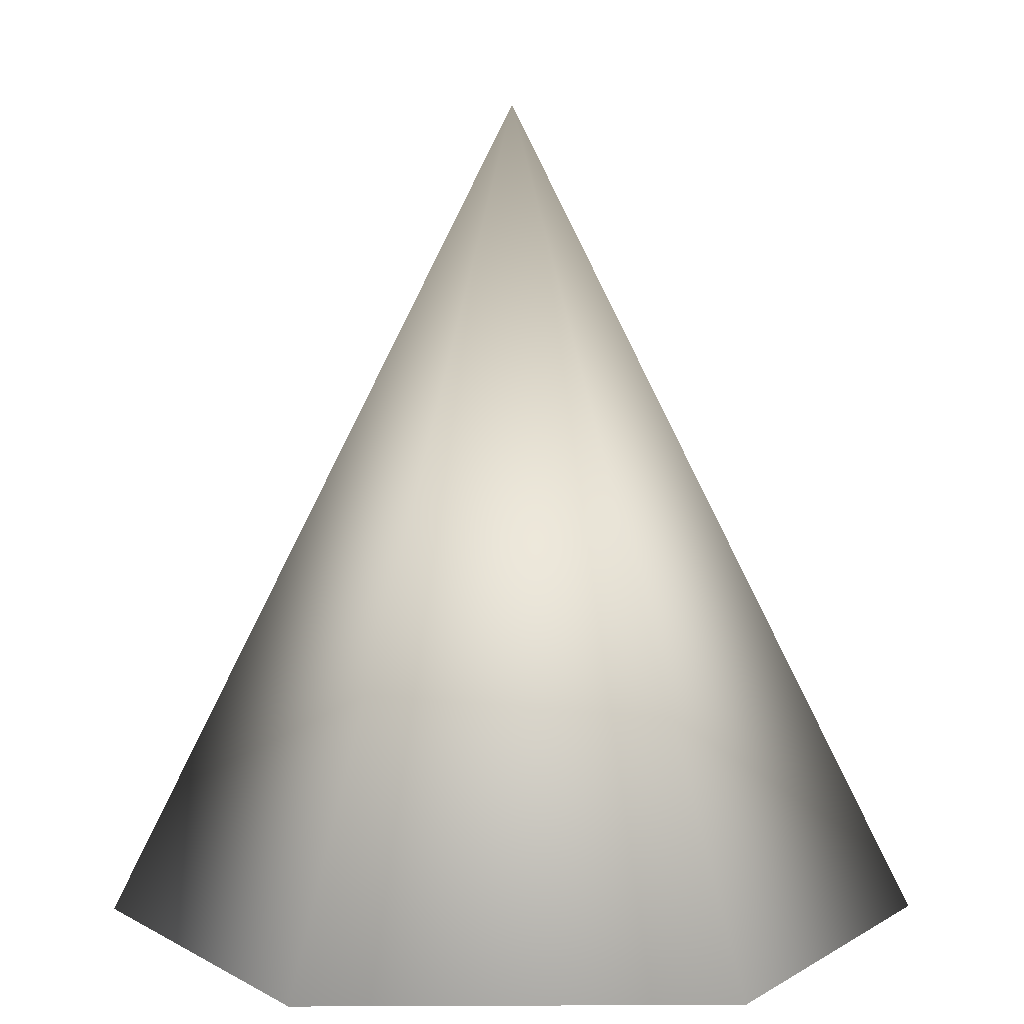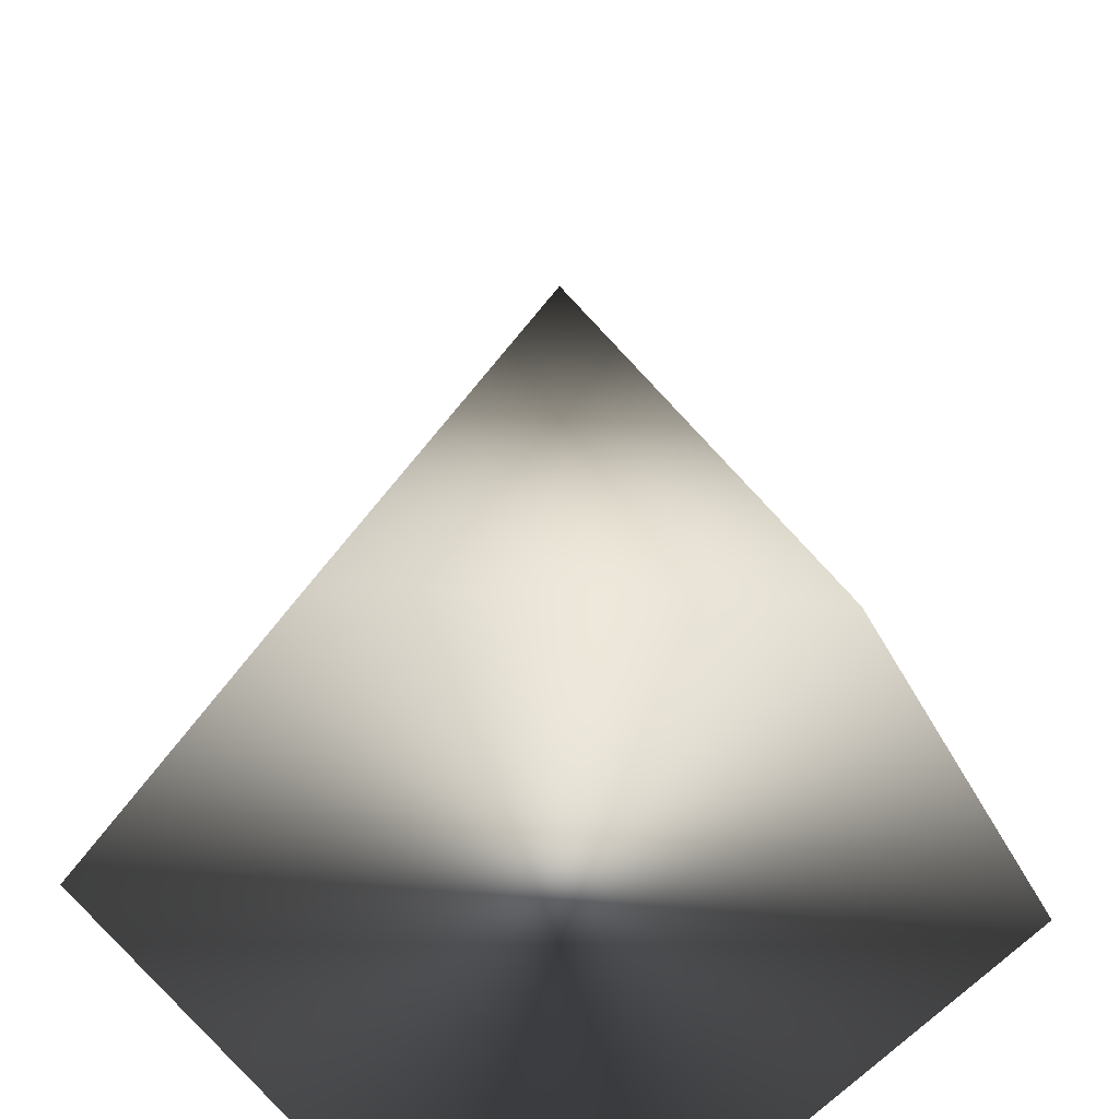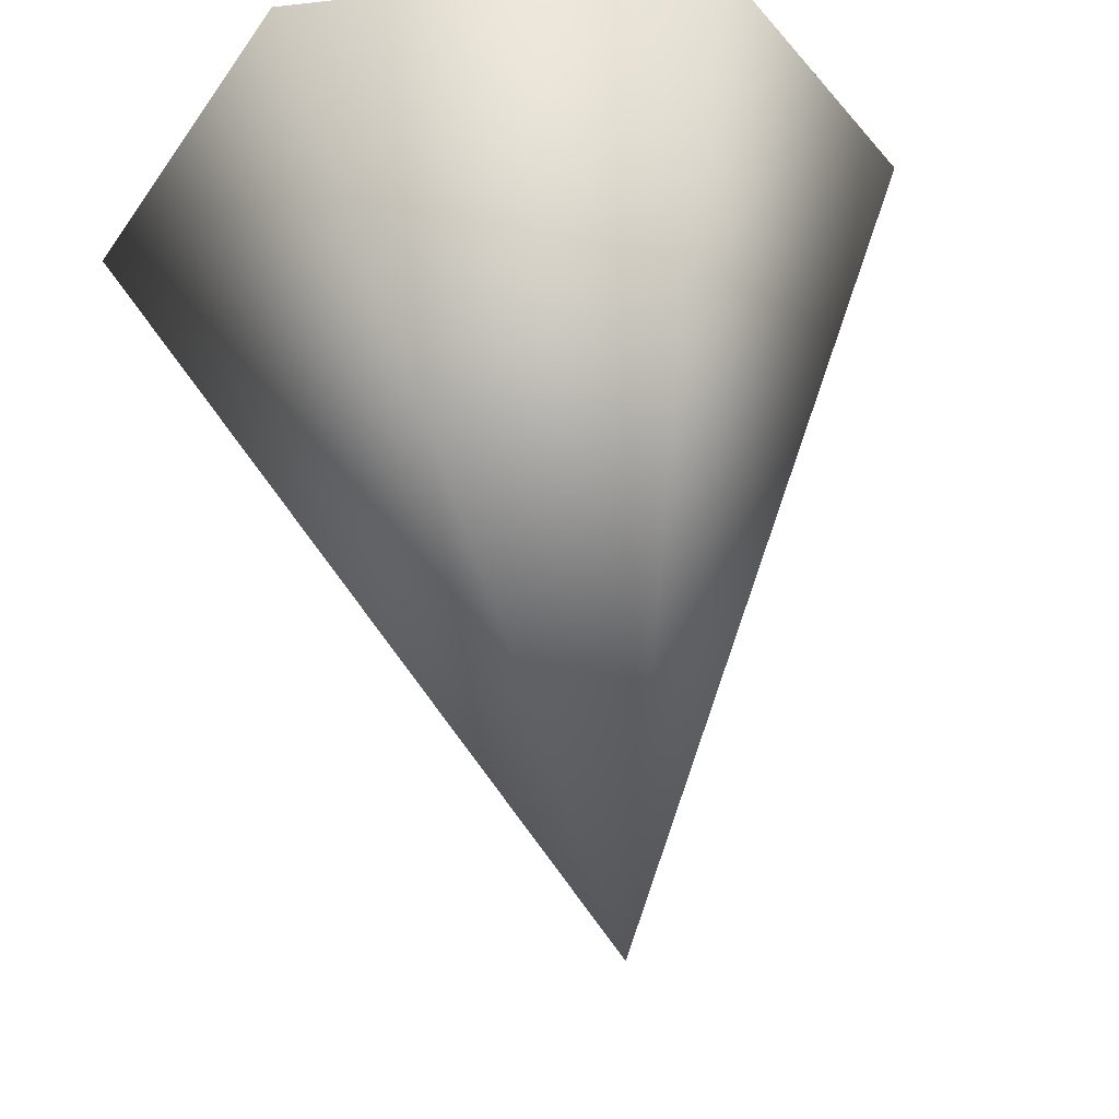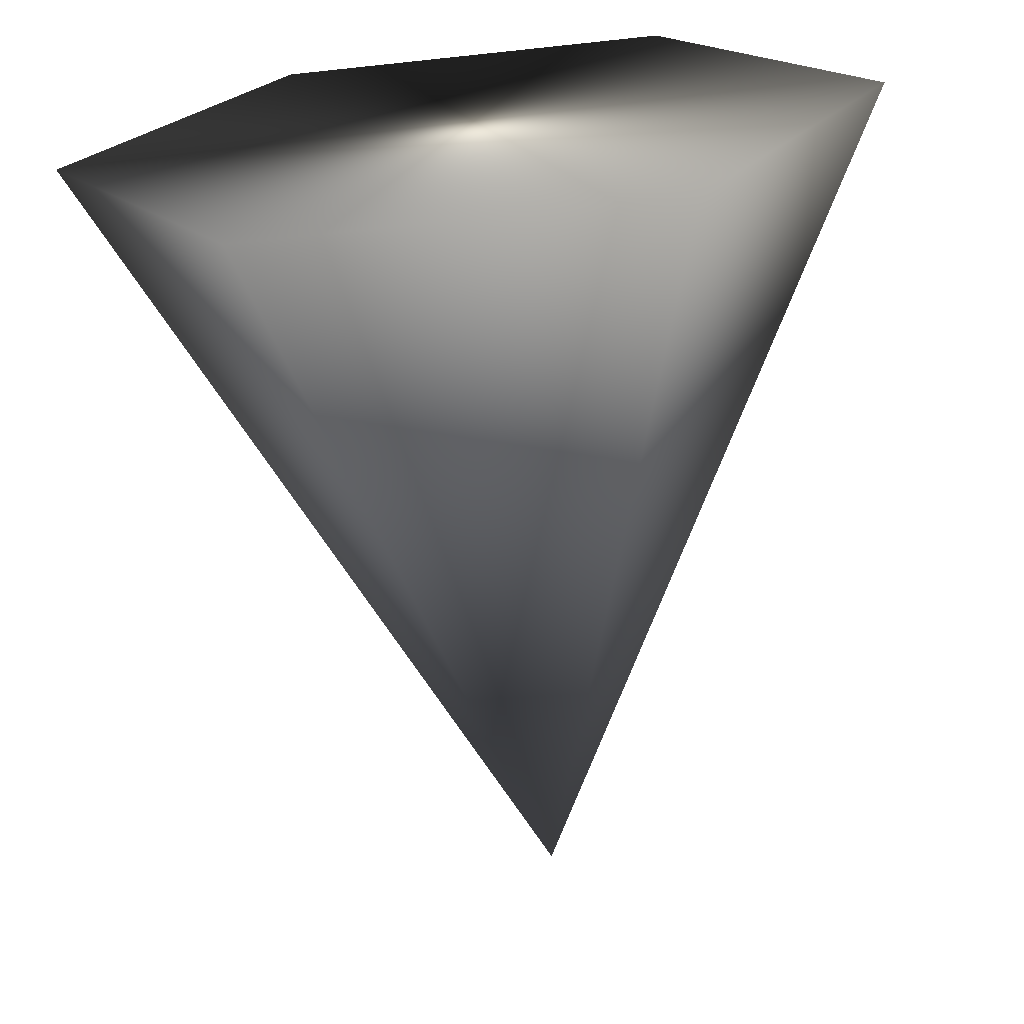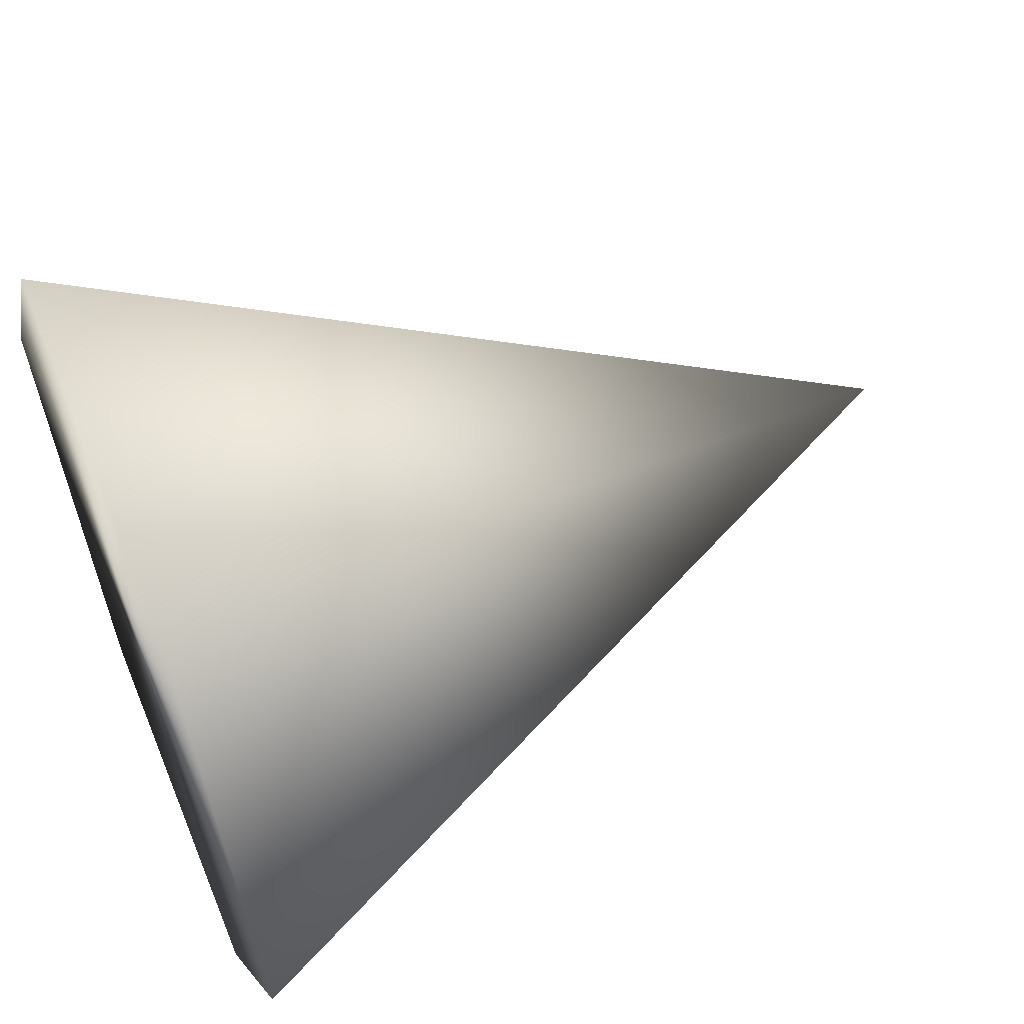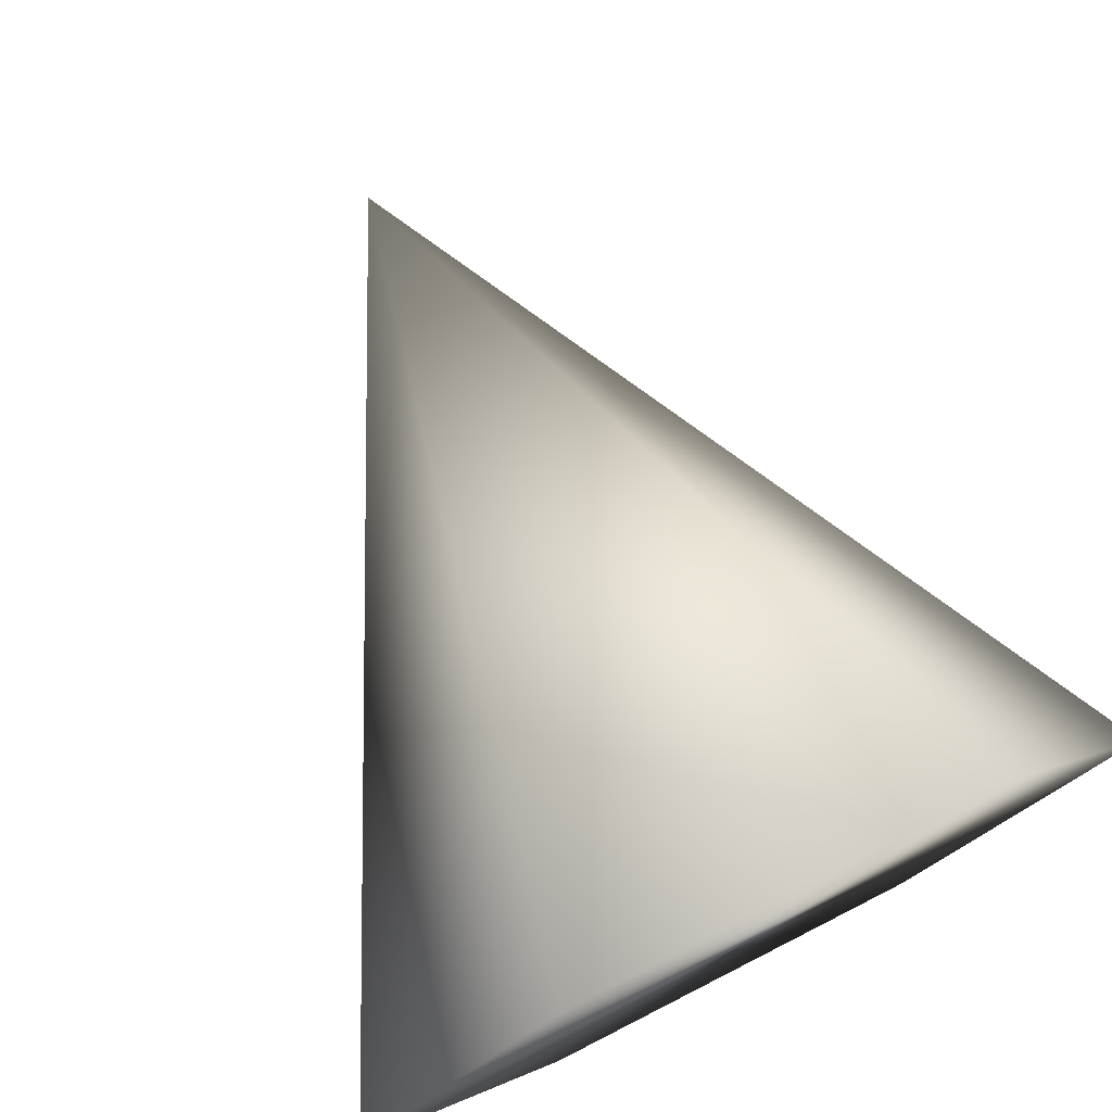
<metadata>
{"format":"obj","ext":"obj","renderer":"f3d","projection":"perspective","resolution":1024,"background":"white","views":[{"elev":5.5,"azim":-120.8,"up":"+Z"},{"elev":-46.3,"azim":116.8,"up":"+Z"},{"elev":60.9,"azim":-8.2,"up":"+Y"},{"elev":-68.5,"azim":-173.9,"up":"+Y"},{"elev":57.9,"azim":-112.4,"up":"+Y"},{"elev":76.5,"azim":153.0,"up":"+Y"}]}
</metadata>
<code>
o cone2
v 1 0.001714 -1.99
v 0.5 -0.8643 -1.99
v -0.5 -0.8643 -1.99
v -1 0.001714 -1.99
v -0.5 0.8677 -1.99
v 0.5 0.8677 -1.99
v 0 0.001717 0.01029
g cone2_default
f 1 7 2
f 2 3 4 5 6 1
f 2 7 3
f 3 7 4
f 4 7 5
f 5 7 6
f 6 7 1

</code>
